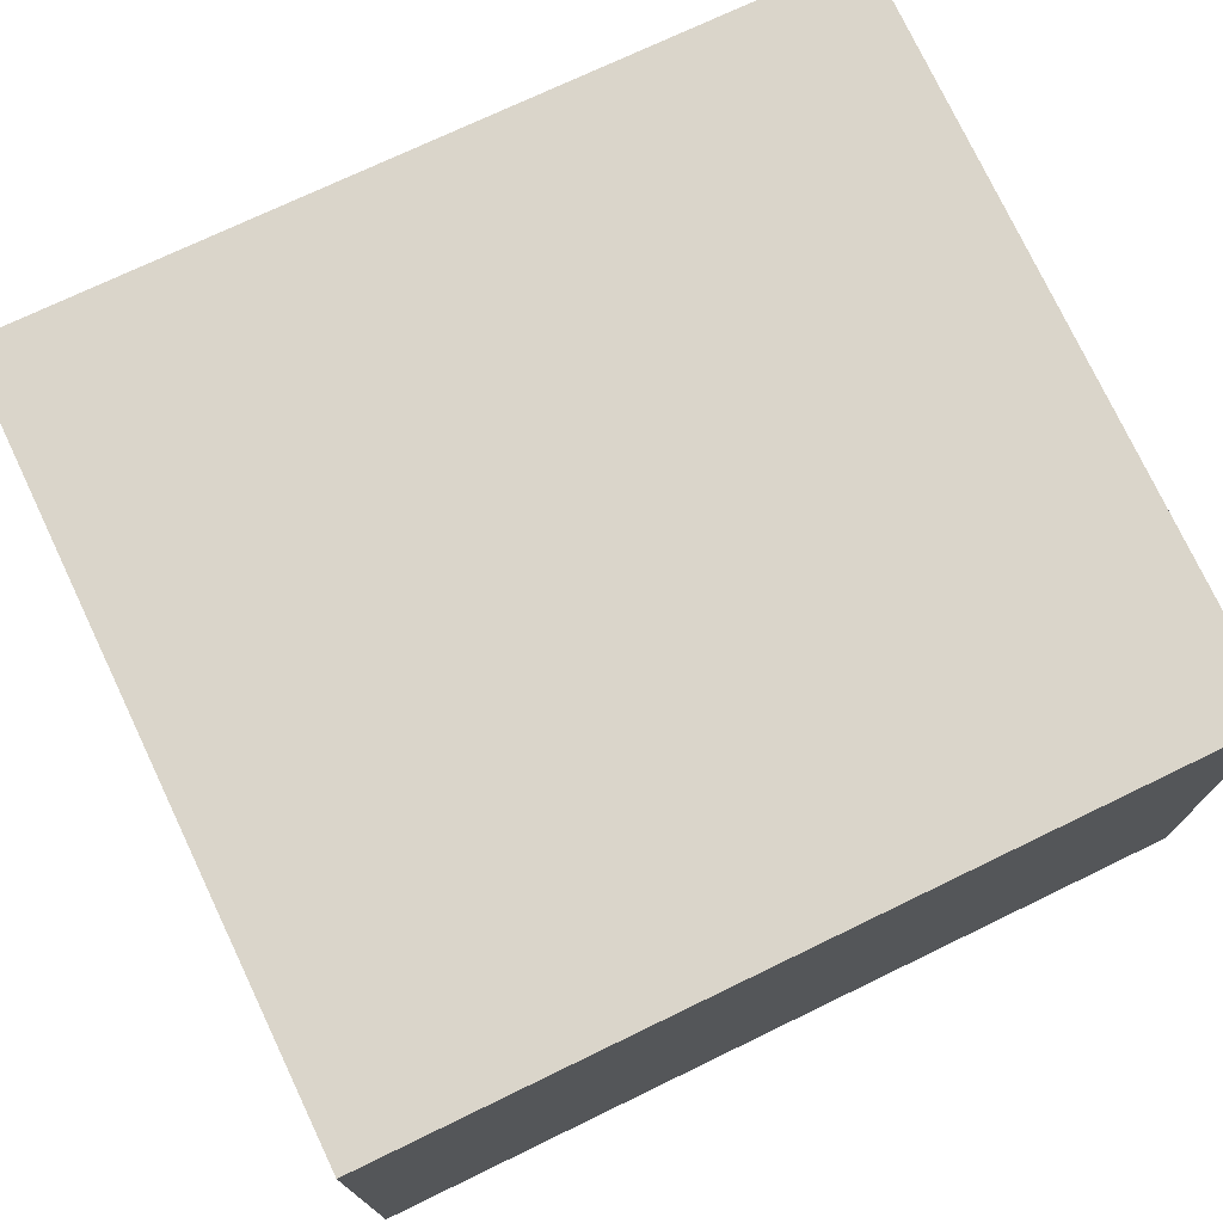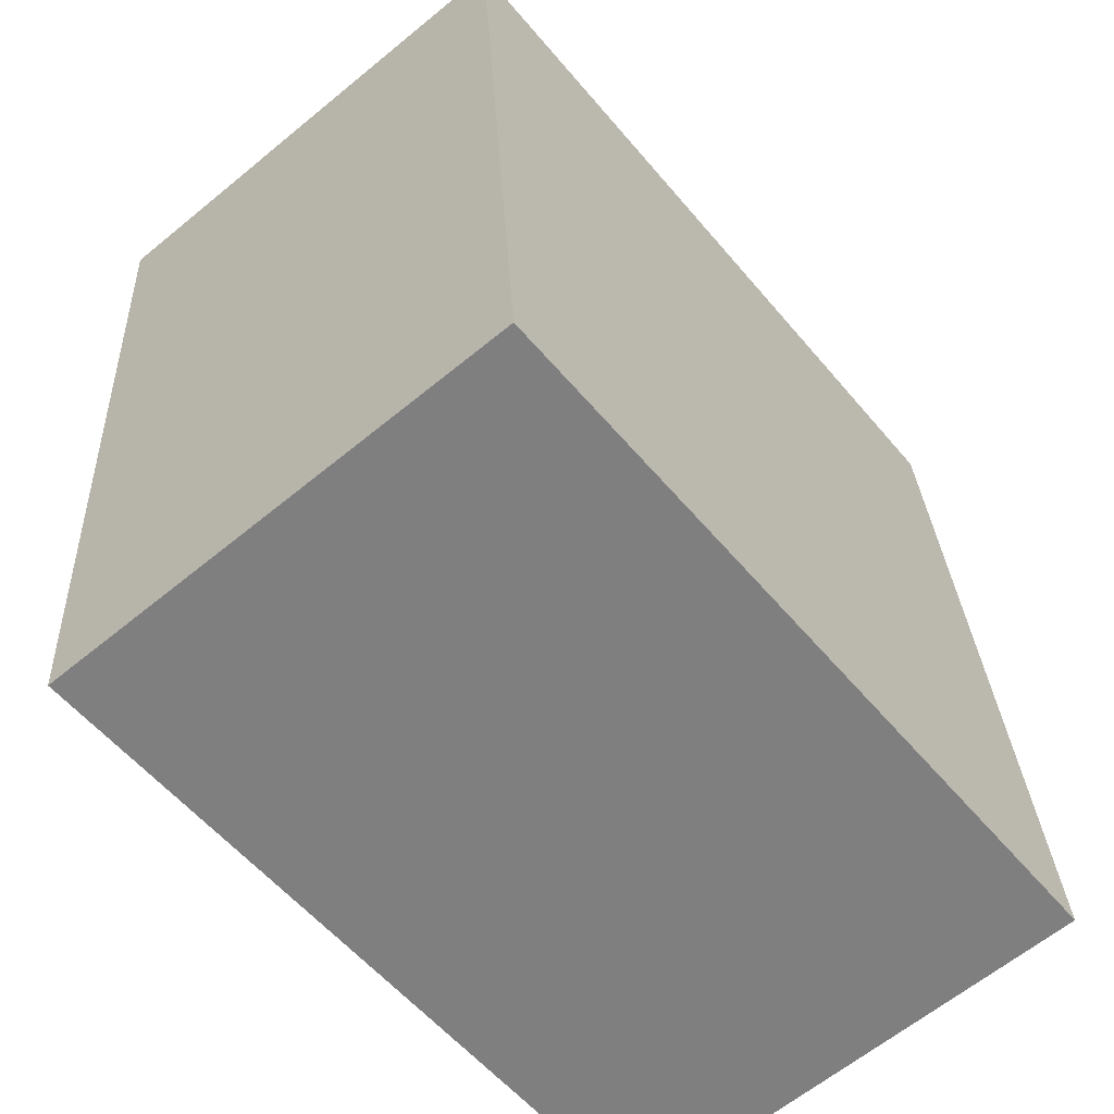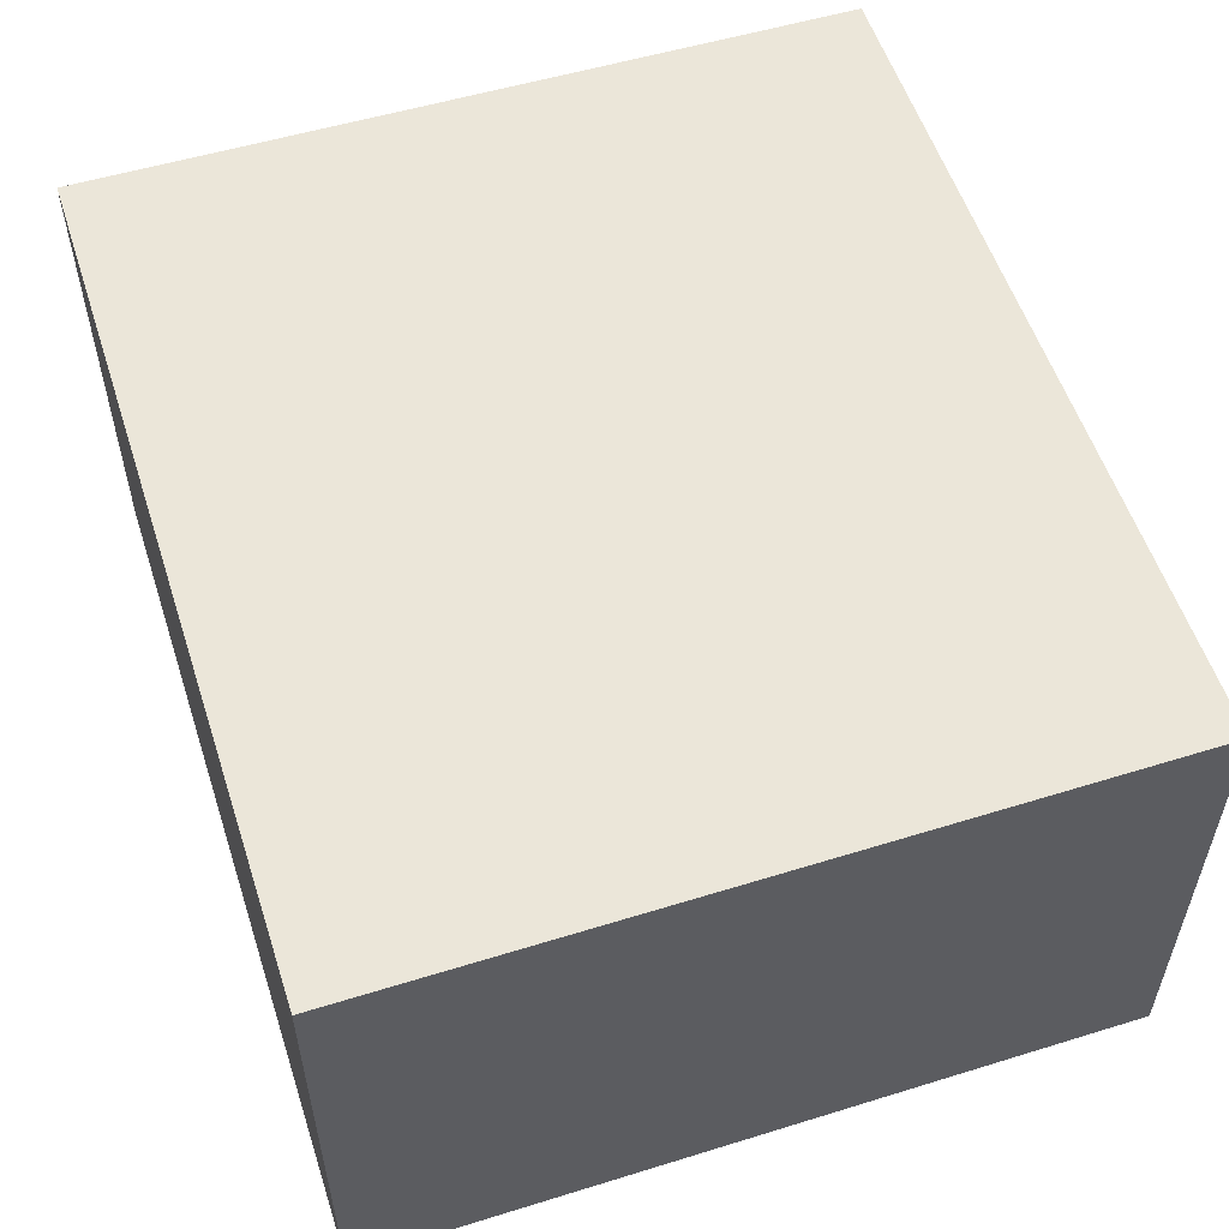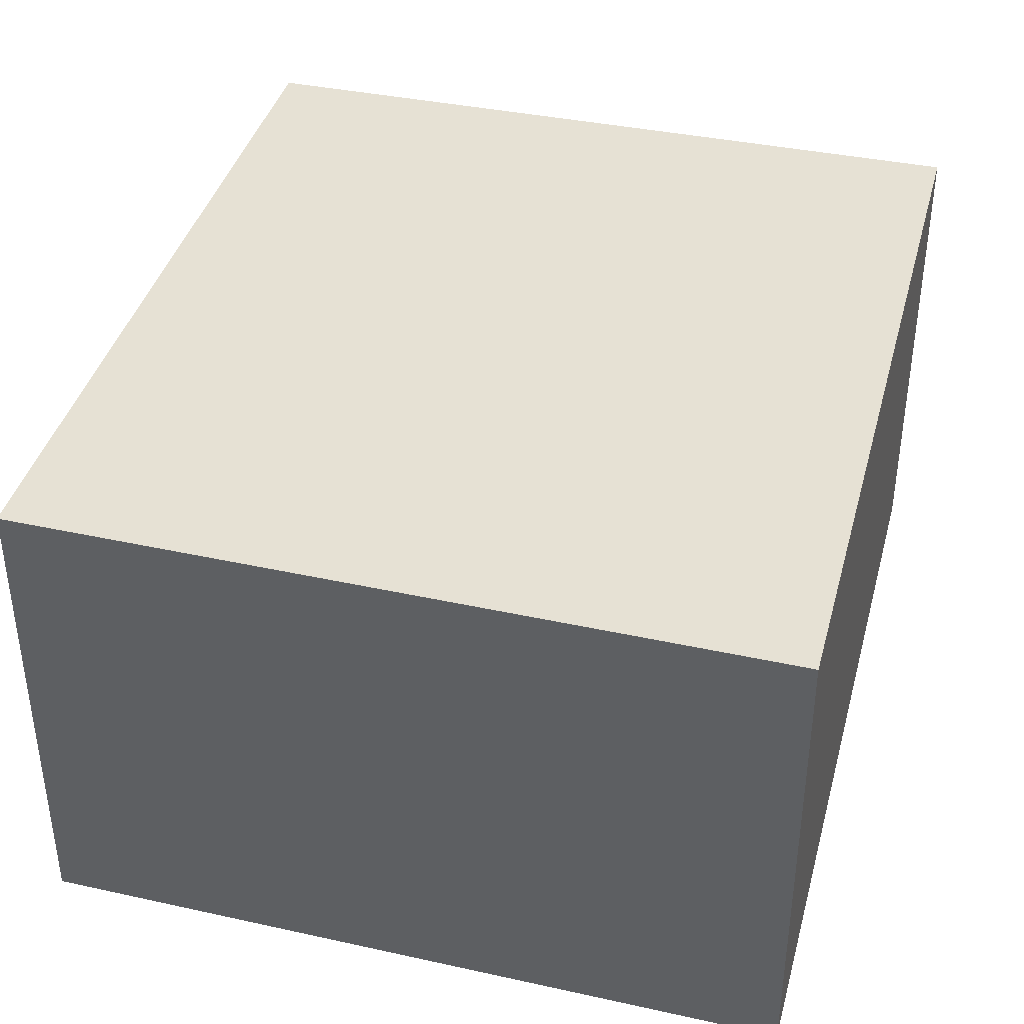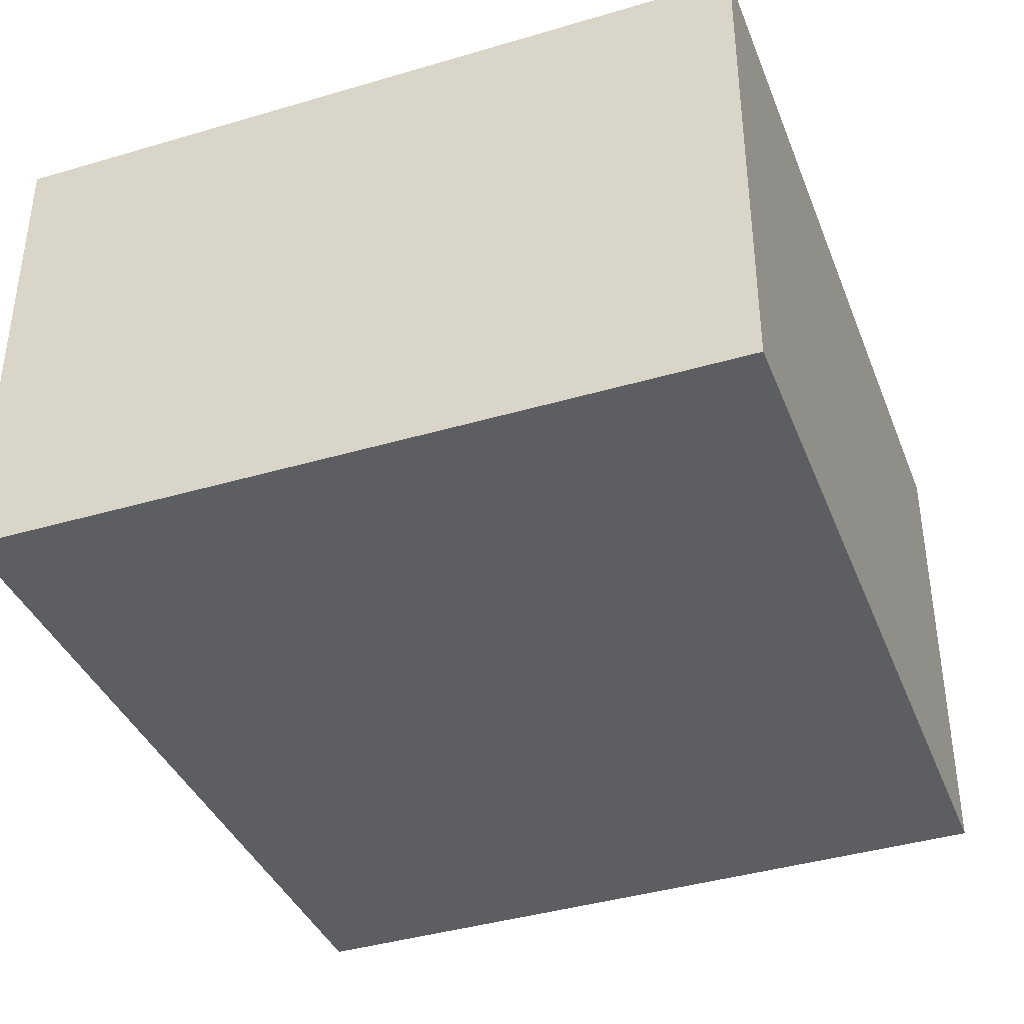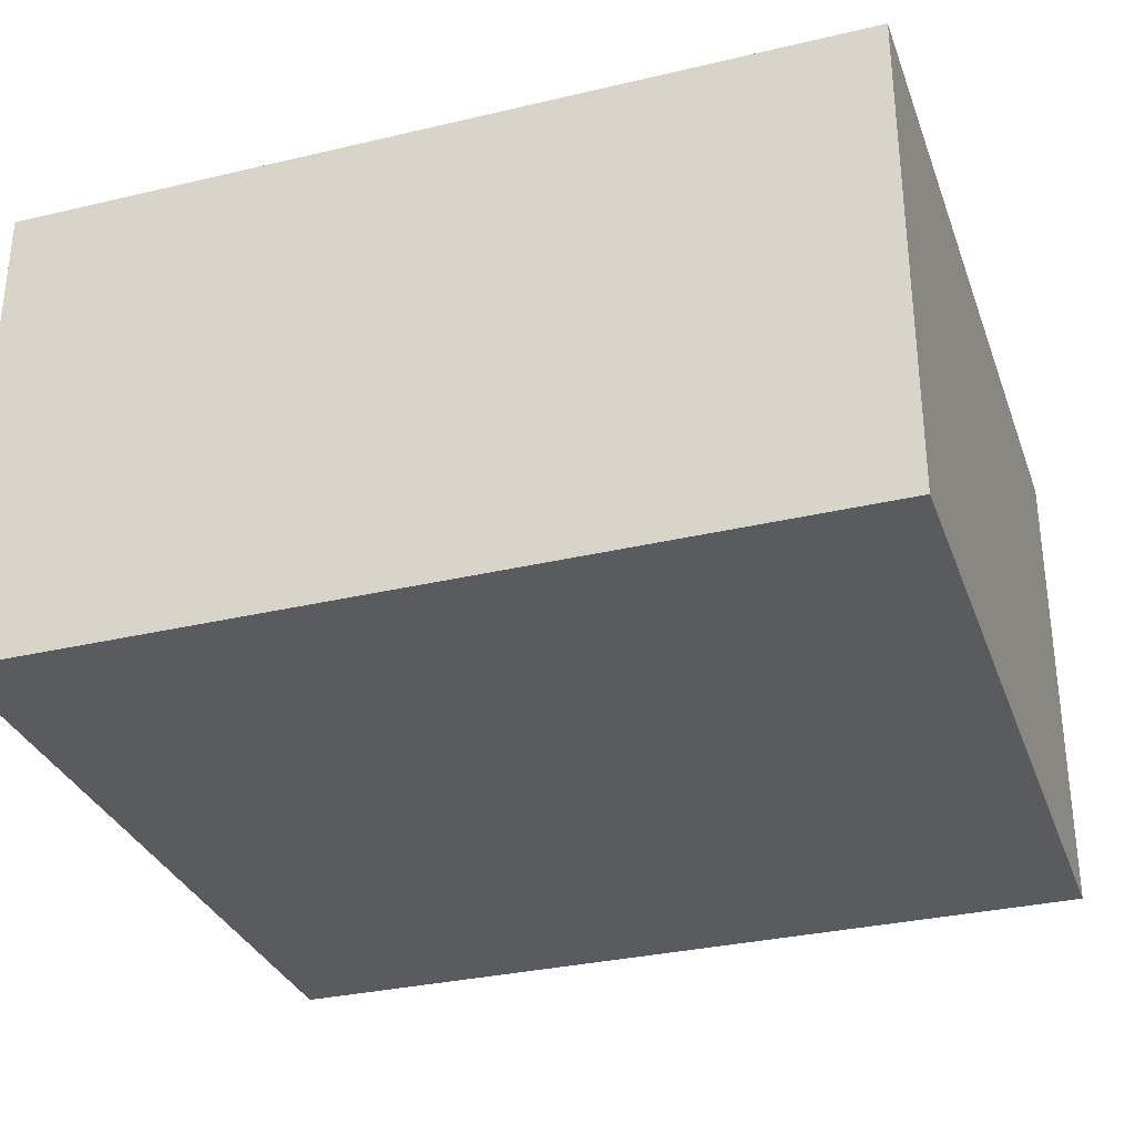
<metadata>
{"format":"obj","ext":"obj","renderer":"f3d","projection":"perspective","resolution":1024,"background":"white","views":[{"elev":74.2,"azim":-110.9,"up":"+Y"},{"elev":-63.2,"azim":129.7,"up":"+Z"},{"elev":56.2,"azim":166.7,"up":"+Y"},{"elev":39.3,"azim":19.3,"up":"+Y"},{"elev":-38.6,"azim":-154.9,"up":"+Y"},{"elev":-32.3,"azim":112.9,"up":"+Y"}]}
</metadata>
<code>
v  11.23 9.251 -0.9255
v  14.33 7.232e-17 -1.181
v  11.23 5.665e-17 -0.9252
v  14.33 9.251 -1.181
v  8.093 9.251 -0.6672
v  8.093 4.084e-17 -0.6669
v  0.0001975 9.251 -0.0002924
v  0 0 0
v  1.357 9.251 15.68
v  1.357 -9.602e-16 15.68
v  9.33 -9.272e-16 15.14
v  9.33 9.251 15.14
v  12.66 -9.134e-16 14.92
v  12.66 9.251 14.92
v  15.59 -9.014e-16 14.72
v  15.59 9.251 14.72
v  15.16 -5.658e-16 9.241
v  15.16 9.251 9.24
g defaultobject
f 1 2 3
f 2 1 4
f 5 3 6
f 3 5 1
f 7 6 8
f 6 7 5
f 9 8 10
f 8 9 7
f 11 9 10
f 9 11 12
f 13 12 11
f 12 13 14
f 15 14 13
f 14 15 16
f 17 16 15
f 16 17 18
f 2 18 17
f 18 2 4
f 9 5 7
f 5 9 1
f 1 9 4
f 4 9 18
f 18 9 12
f 18 12 14
f 18 14 16
f 8 11 10
f 11 8 13
f 13 8 15
f 15 8 17
f 17 8 3
f 17 3 2
f 3 8 6

</code>
